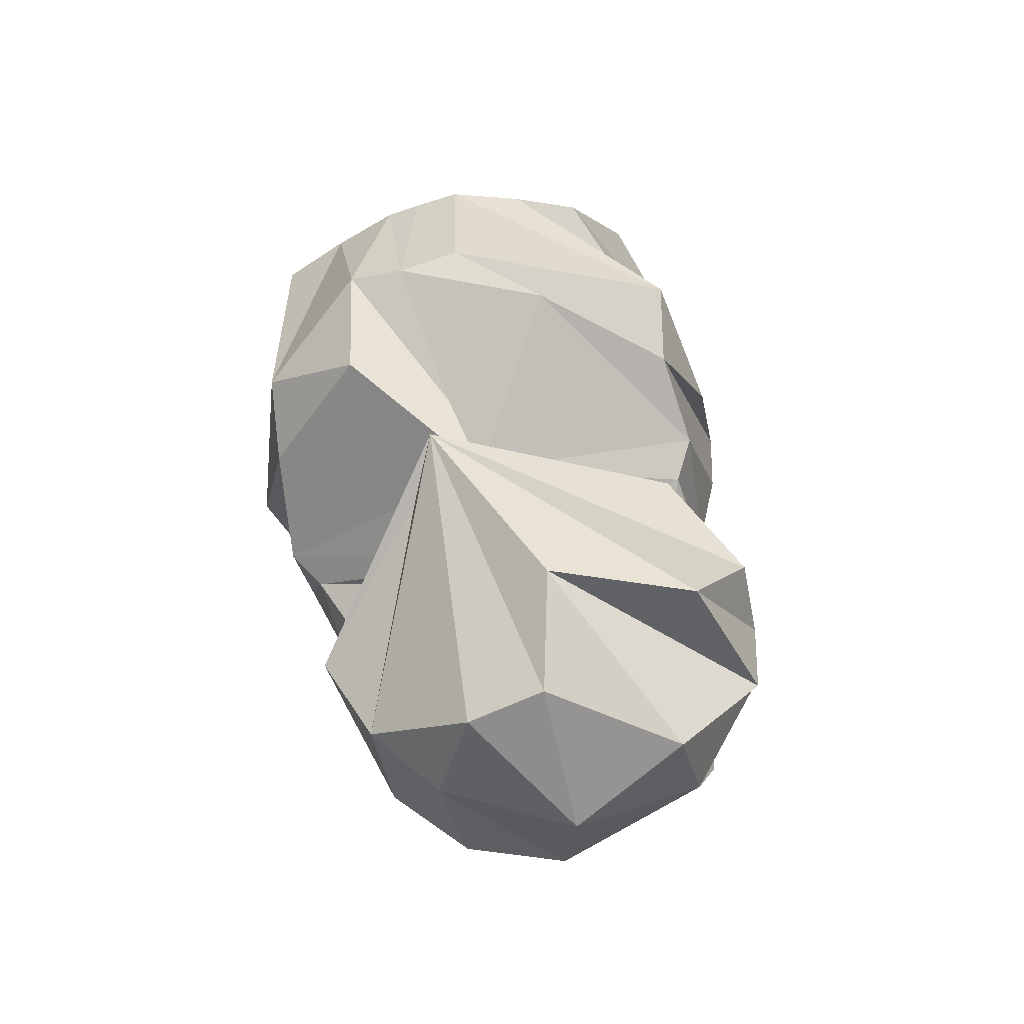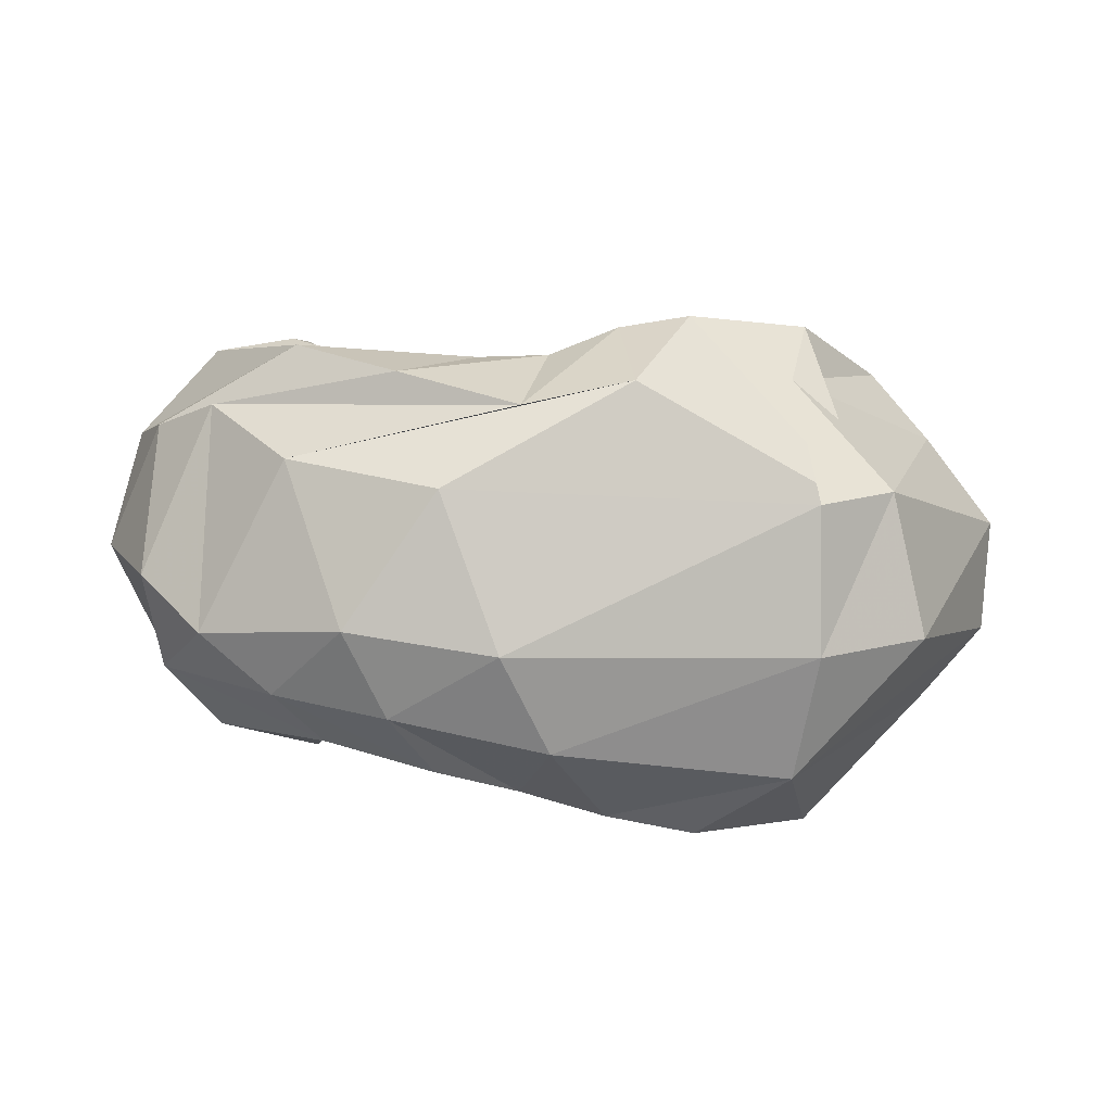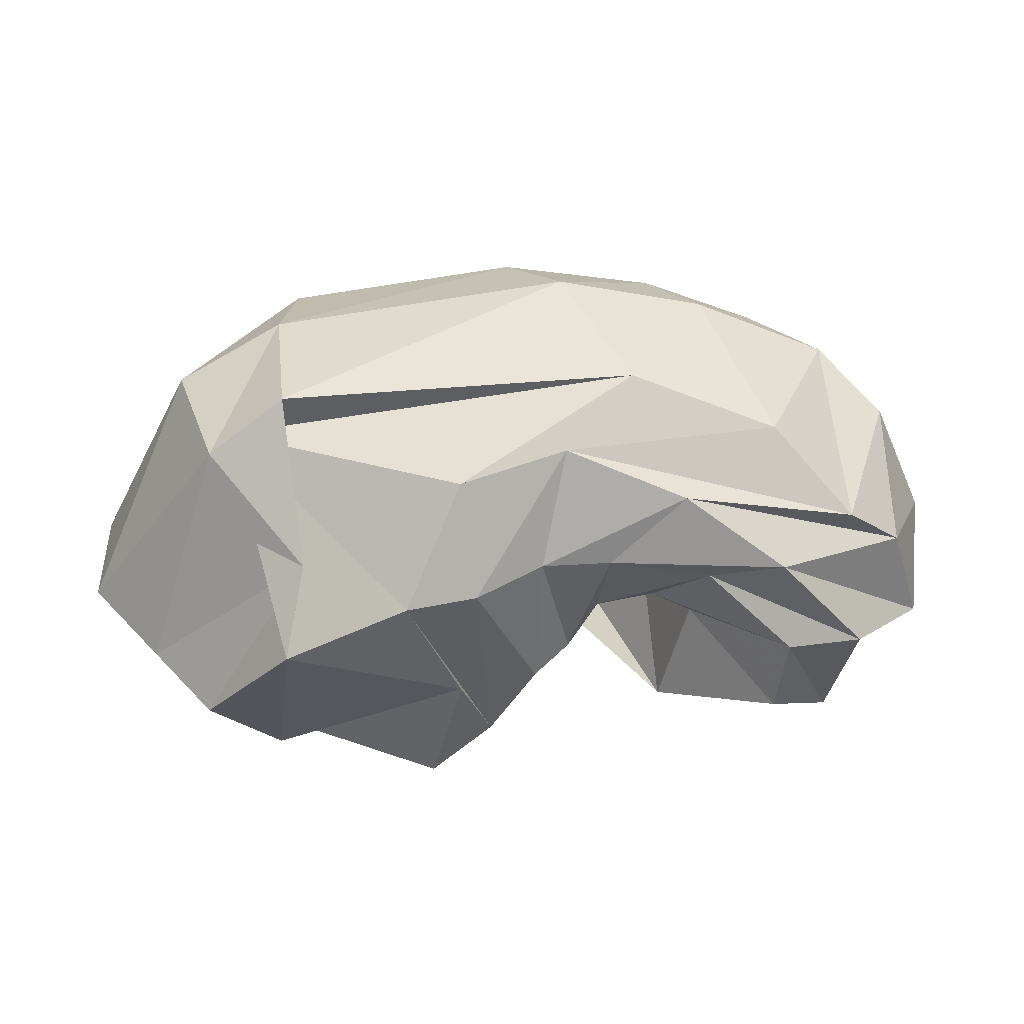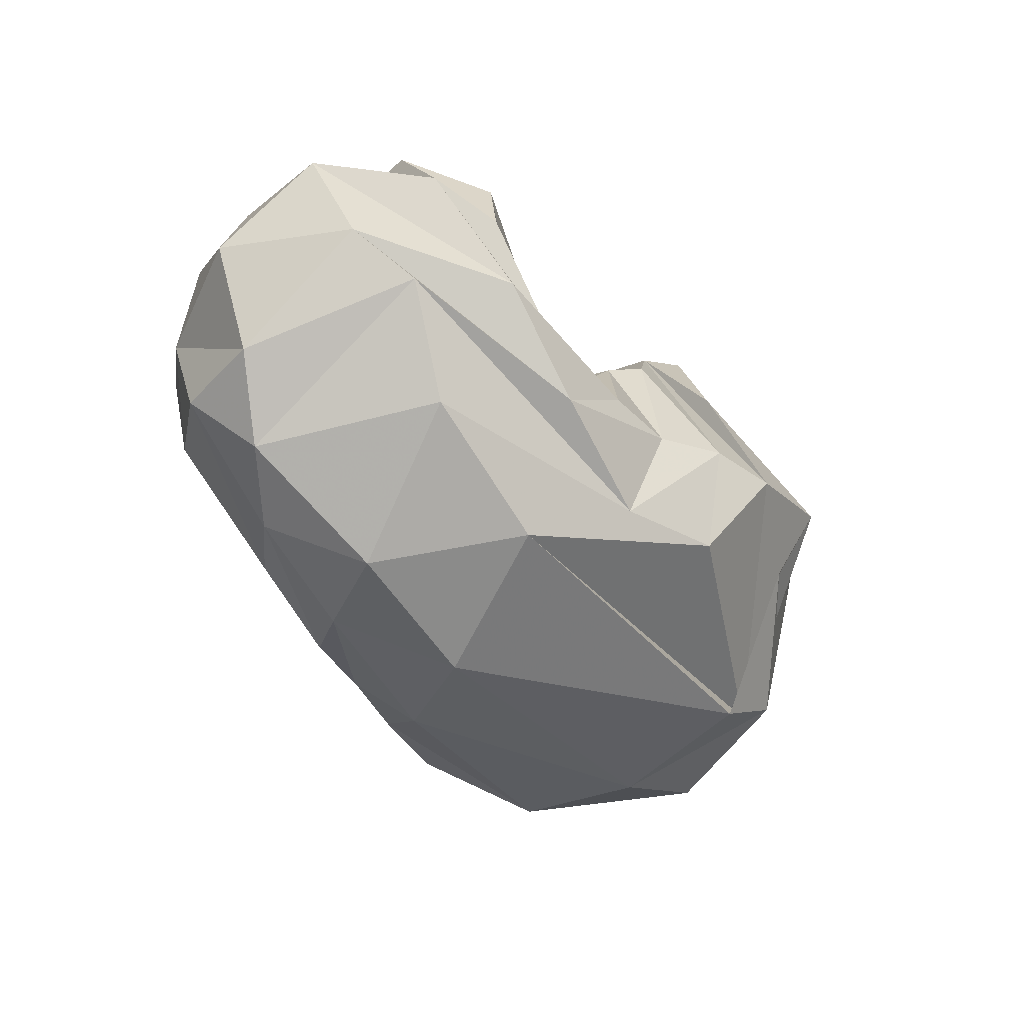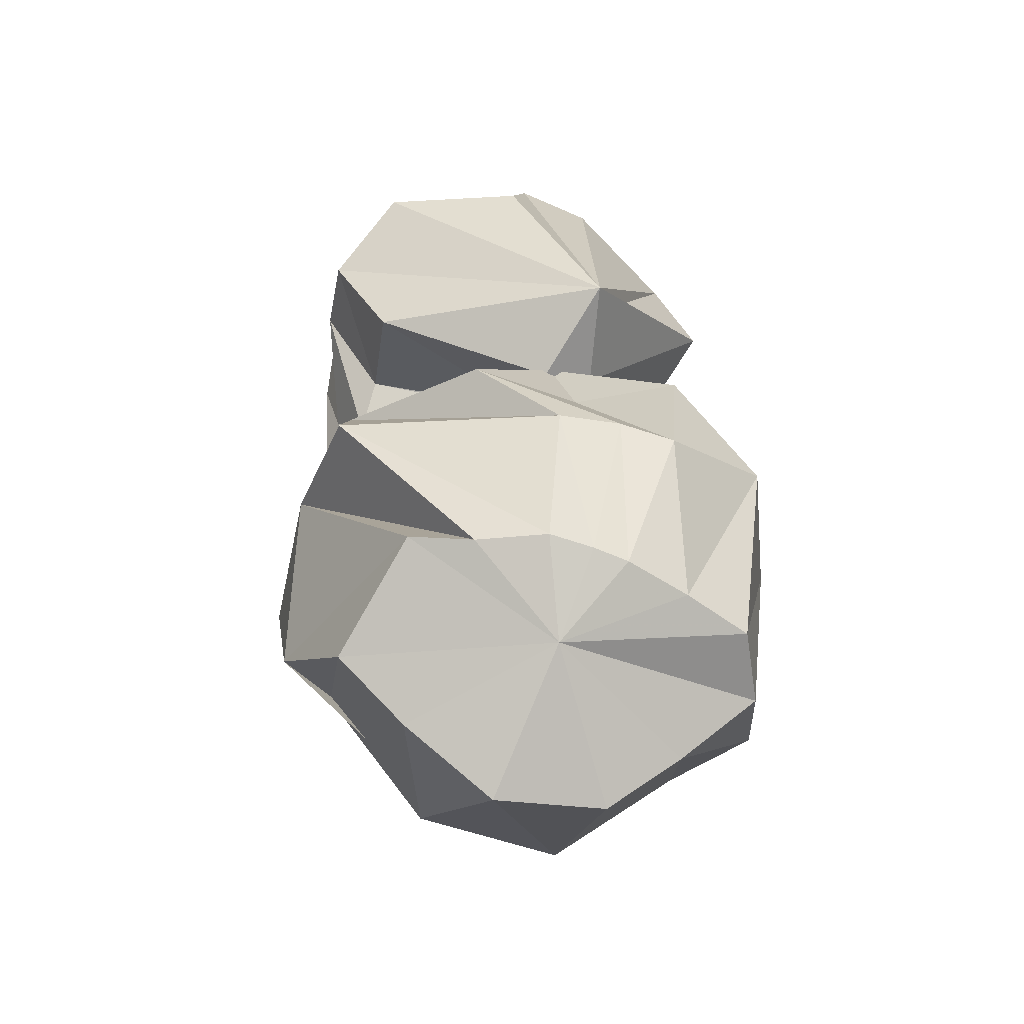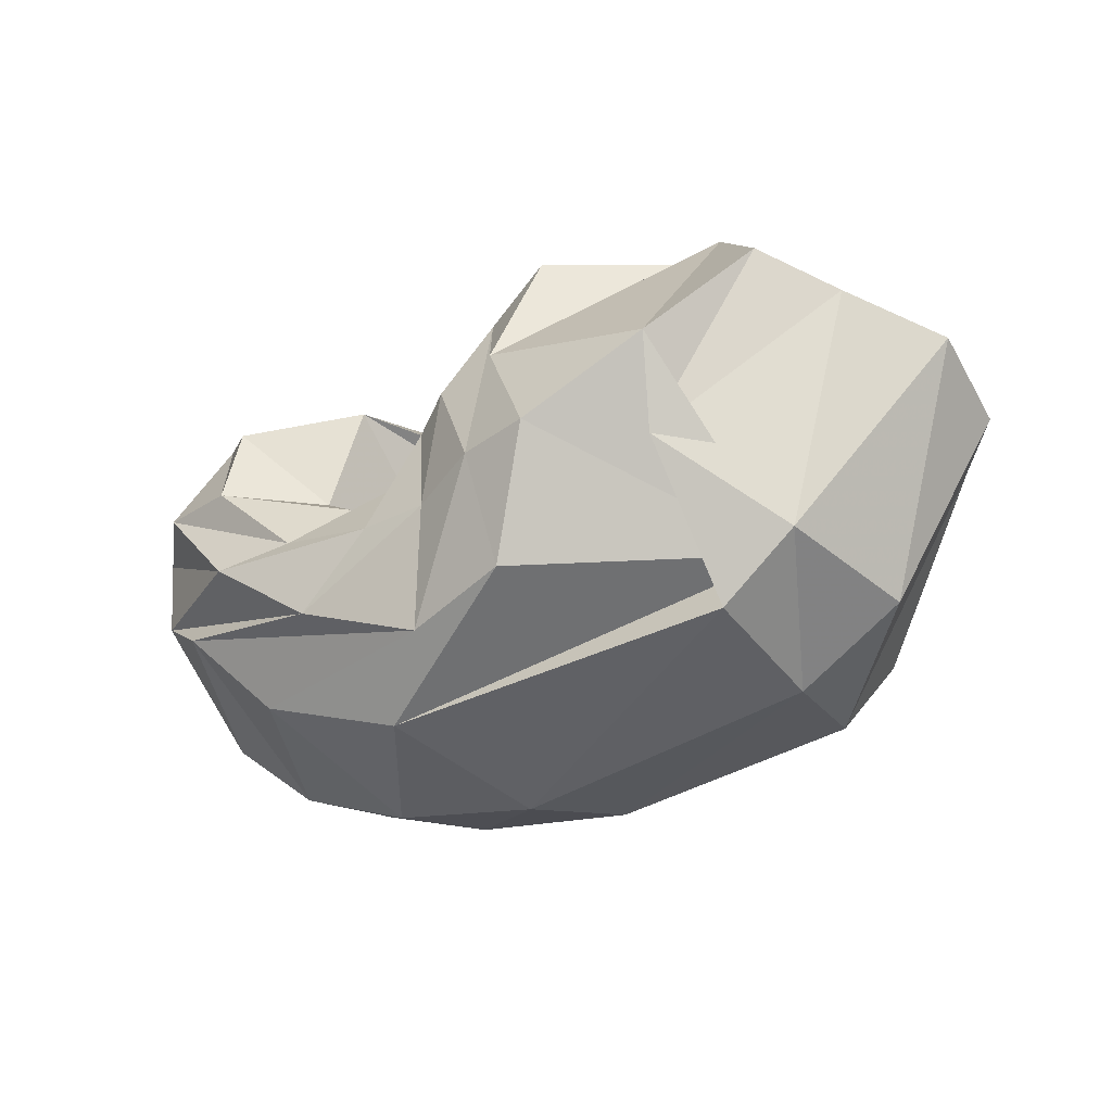
<metadata>
{"format":"obj","ext":"obj","renderer":"f3d","projection":"perspective","resolution":1024,"background":"white","views":[{"elev":41.4,"azim":77.6,"up":"+Y"},{"elev":-76.1,"azim":173.9,"up":"+Y"},{"elev":-61.8,"azim":-0.7,"up":"+Z"},{"elev":-48.8,"azim":125.3,"up":"+Y"},{"elev":43.9,"azim":-96.2,"up":"+Y"},{"elev":-32.2,"azim":-151.8,"up":"+Y"}]}
</metadata>
<code>
v 74.06 166.9 135
v 97.69 185.1 149.1
v 149.7 191.5 165.3
v 194.8 163.1 156.3
v 224.8 153.9 150.7
v 241 123.2 147.8
v 247.2 116.7 138.3
v 245.9 113.7 146.8
v 247.1 115.3 145.7
v 223.2 148.7 165.9
v 236.4 182.8 170.5
v 84.8 156.5 134
v 94.91 180.4 160.3
v 144.4 186.8 183.1
v 184.2 177.2 190.4
v -1 -1 -1
v -2 -2 -2
v -3 -3 -3
v -4 -4 -4
v -5 -5 -5
v -6 -6 -6
v -7 -7 -7
v 84.8 156.5 134
v 90.41 166.9 179.8
v 158.1 153.9 217.5
v 178.4 133.6 218.9
v 194.1 97.21 218.3
v 204.2 89.86 209.6
v 218.9 84.57 203
v 273 85.13 194
v 270.9 99.47 203.2
v 277.1 120.1 217
v 248.3 164 178.6
v 84.8 156.5 134
v 85.46 151.1 200
v 162.1 96.34 224.5
v -8 -8 -8
v -9 -9 -9
v -10 -10 -10
v -11 -11 -11
v -12 -12 -12
v -13 -13 -13
v -14 -14 -14
v -15 -15 -15
v 84.8 156.5 134
v 77.85 125.4 203.4
v 102.8 73.92 210.1
v 141.5 60.83 214.6
v 172.9 56.04 209.9
v 203 49.48 201.7
v 231.6 41.38 195.1
v 269.7 47.21 190.1
v 308.1 81.62 199.4
v 311.4 119.3 206.5
v 238.6 168.8 165.6
v 84.8 156.5 134
v 58.09 122.3 174.7
v 113.5 40.71 184.7
v 120.4 51.8 177.3
v 194.8 24.41 179.1
v 248.6 28.44 174.1
v 288.1 42.25 174.3
v 328.2 71.97 177.6
v 331.2 108 187.4
v 335 143.5 178
v -16 -16 -16
v 84.8 156.5 134
v 40.41 121.9 147.2
v 73.95 53.67 135.3
v 110.7 32.71 139.8
v 214.6 17 146
v 265.8 24.94 145.3
v 314.1 47.93 157.3
v 337.5 67.85 145.1
v 355.3 107.5 146.1
v 338.3 155.8 153.7
v 238.6 168.8 165.6
v 84.8 156.5 134
v 40.96 131 110.1
v 90.09 60.88 88.27
v 116.4 40.21 90.94
v 239.4 32.35 96.98
v 290.8 51.79 96.58
v 319.6 81.76 86.99
v 339.4 97.64 98.98
v 351.4 134.6 110.3
v 306.3 177.4 145.4
v 238.6 168.8 165.6
v 84.8 156.5 134
v 66.48 141.6 83.45
v 124.9 89.55 59.06
v 96.29 56.62 96.12
v 179.7 56.81 59.57
v 216 48.83 70.16
v 257.9 64.9 66.23
v 293.7 91.38 65.24
v 325.1 127.5 76.17
v 318.2 169.6 98.18
v -17 -17 -17
v 84.8 156.5 134
v 88.01 153.1 63.83
v 119.4 118.5 44.37
v 161.7 96.77 42.02
v 185.5 95.26 48.3
v 208.3 88.55 59.24
v 232.2 88.74 62.51
v 267.8 97.14 68.91
v 298.6 126.6 68.82
v 295.3 154.5 73.78
v 238.6 168.8 165.6
v 84.8 156.5 134
v 110.5 183.9 89.39
v 180 136 53.52
v -18 -18 -18
v -19 -19 -19
v -20 -20 -20
v -21 -21 -21
v -22 -22 -22
v -23 -23 -23
v -24 -24 -24
v -25 -25 -25
v 84.8 156.5 134
v 103.9 186.7 110.8
v 169.5 182.4 69.79
v 190.7 165.8 73.63
v 206.6 137.8 66.51
v 218.6 129.6 74
v 228.9 115.5 79.21
v 248.5 110.2 78.35
v 263.2 120.8 85.09
v 253.5 159.8 89.33
v 218.1 157.5 148.1
v 84.8 156.5 134
v 100.5 190 134.8
v 150.1 196.8 144.4
v 180.4 194.3 118.8
v -26 -26 -26
v -27 -27 -27
v -28 -28 -28
v -29 -29 -29
v -30 -30 -30
v -31 -31 -31
v -32 -32 -32
v 84.8 156.5 134
v 103.8 171.9 145.4
v 147.4 177.4 160.6
v 188.8 149.4 154.9
v 214 143.6 149.3
v 228.4 115.8 144.5
v 239.9 104 134.9
v 250.7 100 143
v 262 116.2 144.6
v 236.2 155.4 162.3
v 238.6 168.8 165.6
g foo
f 1 1 2
f 1 13 2
f 2 13 3
f 13 14 3
f 3 14 4
f 14 15 4
f 4 15 5
f 5 15 27
f 15 26 27
f 5 27 6
f 27 28 6
f 6 28 7
f 28 29 7
f 7 29 8
f 29 30 8
f 8 30 9
f 30 31 9
f 9 31 10
f 31 32 10
f 10 32 11
f 32 33 11
f 1 1 13
f 1 24 13
f 13 24 14
f 24 25 14
f 14 25 15
f 25 26 15
f 1 1 24
f 1 35 24
f 24 35 25
f 35 36 25
f 25 36 26
f 26 36 48
f 36 47 48
f 26 48 27
f 48 49 27
f 27 49 28
f 49 50 28
f 28 50 29
f 50 51 29
f 29 51 30
f 51 52 30
f 30 52 31
f 52 53 31
f 31 53 32
f 53 54 32
f 32 54 33
f 54 11 33
f 1 1 35
f 1 46 35
f 35 46 36
f 46 47 36
f 1 1 46
f 1 57 46
f 46 57 47
f 57 58 47
f 47 58 48
f 58 58 48
f 48 58 49
f 58 60 49
f 49 60 50
f 60 61 50
f 50 61 51
f 61 62 51
f 51 62 52
f 62 63 52
f 52 63 53
f 63 64 53
f 53 64 54
f 64 65 54
f 54 65 11
f 11 65 11
f 65 76 11
f 1 1 57
f 1 68 57
f 57 68 58
f 68 69 58
f 69 58 58
f 69 70 58
f 58 70 60
f 70 71 60
f 60 71 61
f 71 72 61
f 61 72 62
f 72 73 62
f 62 73 63
f 73 74 63
f 63 74 64
f 74 75 64
f 64 75 65
f 75 76 65
f 1 1 68
f 1 79 68
f 68 79 69
f 79 80 69
f 69 80 70
f 80 81 70
f 70 81 71
f 81 82 71
f 71 82 72
f 82 83 72
f 72 83 73
f 83 84 73
f 73 84 74
f 84 85 74
f 74 85 75
f 85 86 75
f 75 86 76
f 86 87 76
f 76 87 11
f 87 11 11
f 1 1 79
f 1 90 79
f 79 90 80
f 90 91 80
f 80 91 81
f 91 92 81
f 81 92 82
f 92 93 82
f 82 93 83
f 93 94 83
f 83 94 84
f 94 95 84
f 84 95 85
f 95 96 85
f 85 96 86
f 96 97 86
f 86 97 87
f 97 98 87
f 87 98 11
f 11 98 11
f 98 109 11
f 1 1 90
f 1 101 90
f 90 101 91
f 101 102 91
f 91 102 92
f 102 103 92
f 92 103 93
f 103 104 93
f 93 104 94
f 104 105 94
f 94 105 95
f 105 106 95
f 95 106 96
f 106 107 96
f 96 107 97
f 107 108 97
f 97 108 98
f 108 109 98
f 1 1 101
f 1 112 101
f 101 112 102
f 112 113 102
f 102 113 103
f 103 113 125
f 113 124 125
f 103 125 104
f 125 126 104
f 104 126 105
f 126 127 105
f 105 127 106
f 127 128 106
f 106 128 107
f 128 129 107
f 107 129 108
f 129 130 108
f 108 130 109
f 130 131 109
f 109 131 11
f 131 132 11
f 1 1 112
f 1 123 112
f 112 123 113
f 123 124 113
f 1 1 123
f 1 134 123
f 123 134 124
f 134 135 124
f 124 135 125
f 135 136 125
f 125 136 126
f 126 136 5
f 136 4 5
f 126 5 127
f 5 6 127
f 127 6 128
f 6 7 128
f 128 7 129
f 7 8 129
f 129 8 130
f 8 9 130
f 130 9 131
f 9 10 131
f 131 10 132
f 10 11 132
f 1 1 134
f 1 2 134
f 134 2 135
f 2 3 135
f 135 3 136
f 3 4 136
g

</code>
